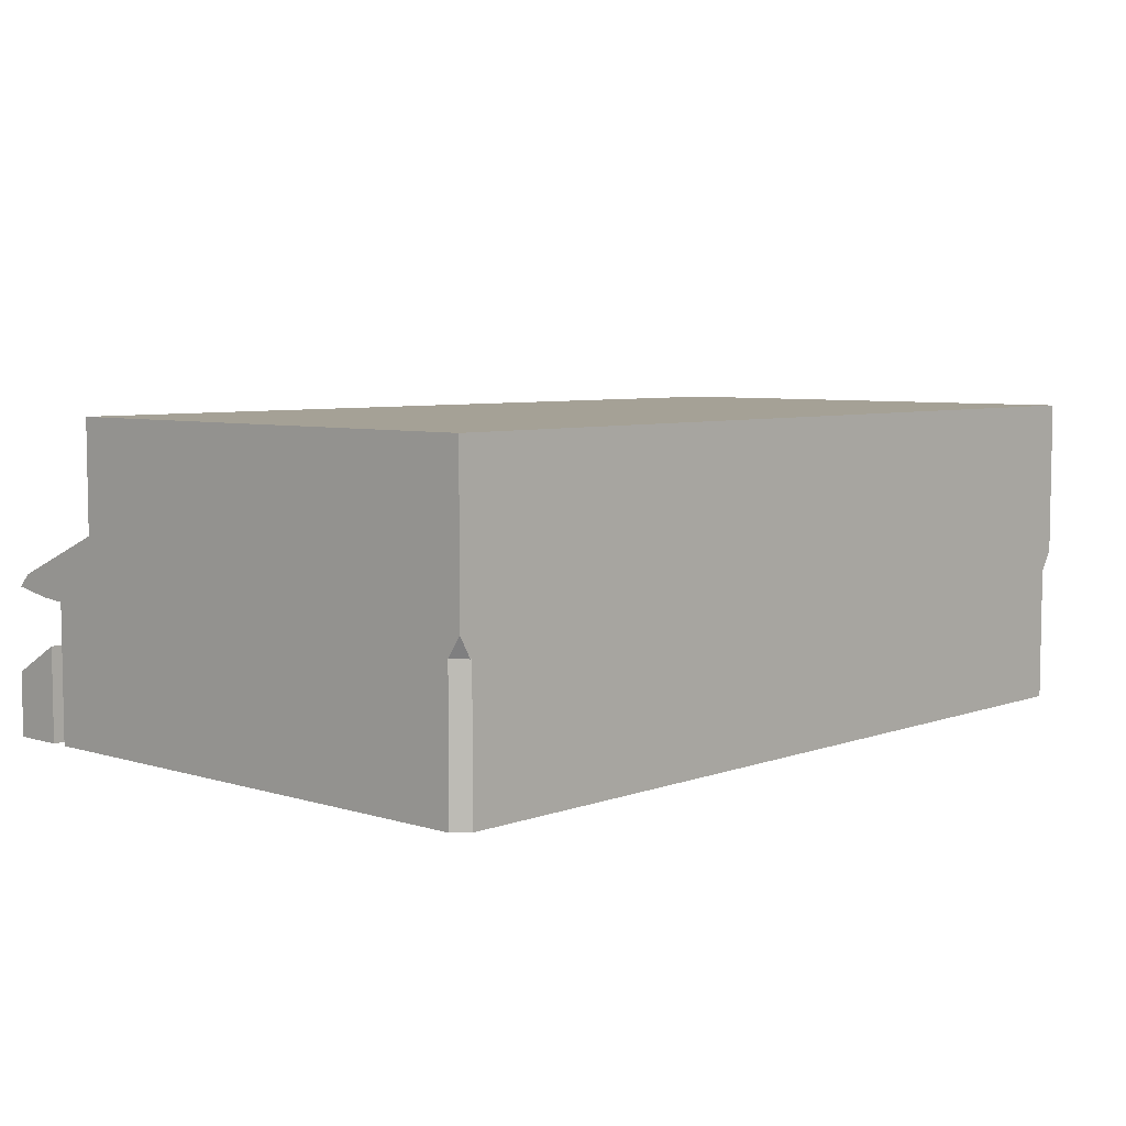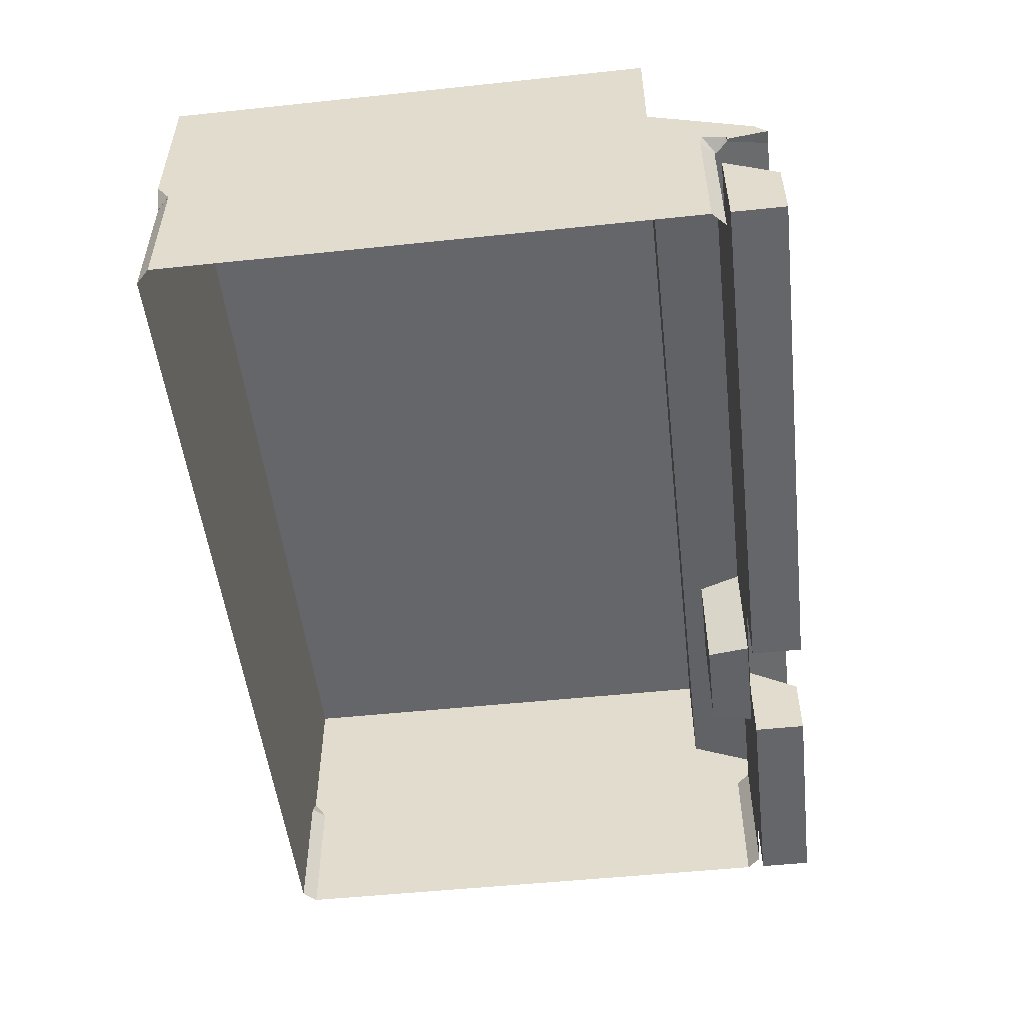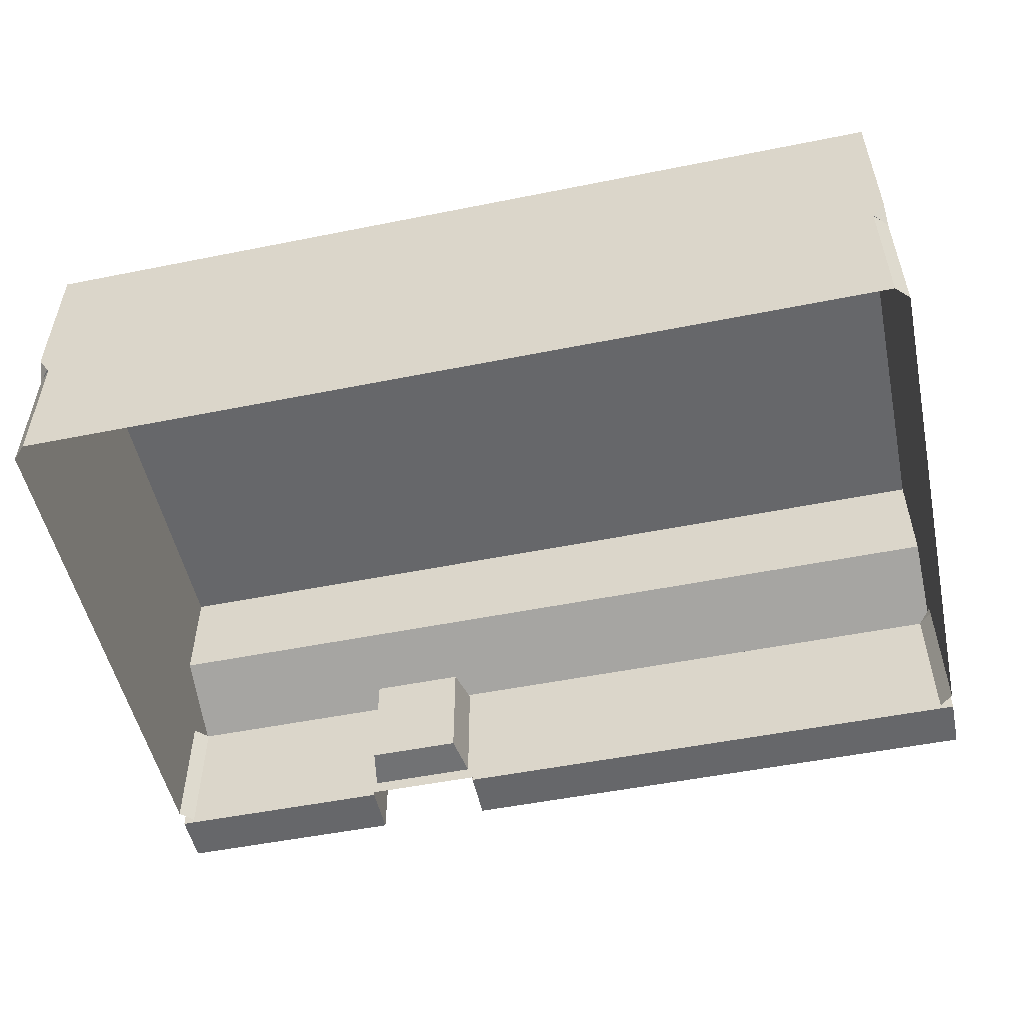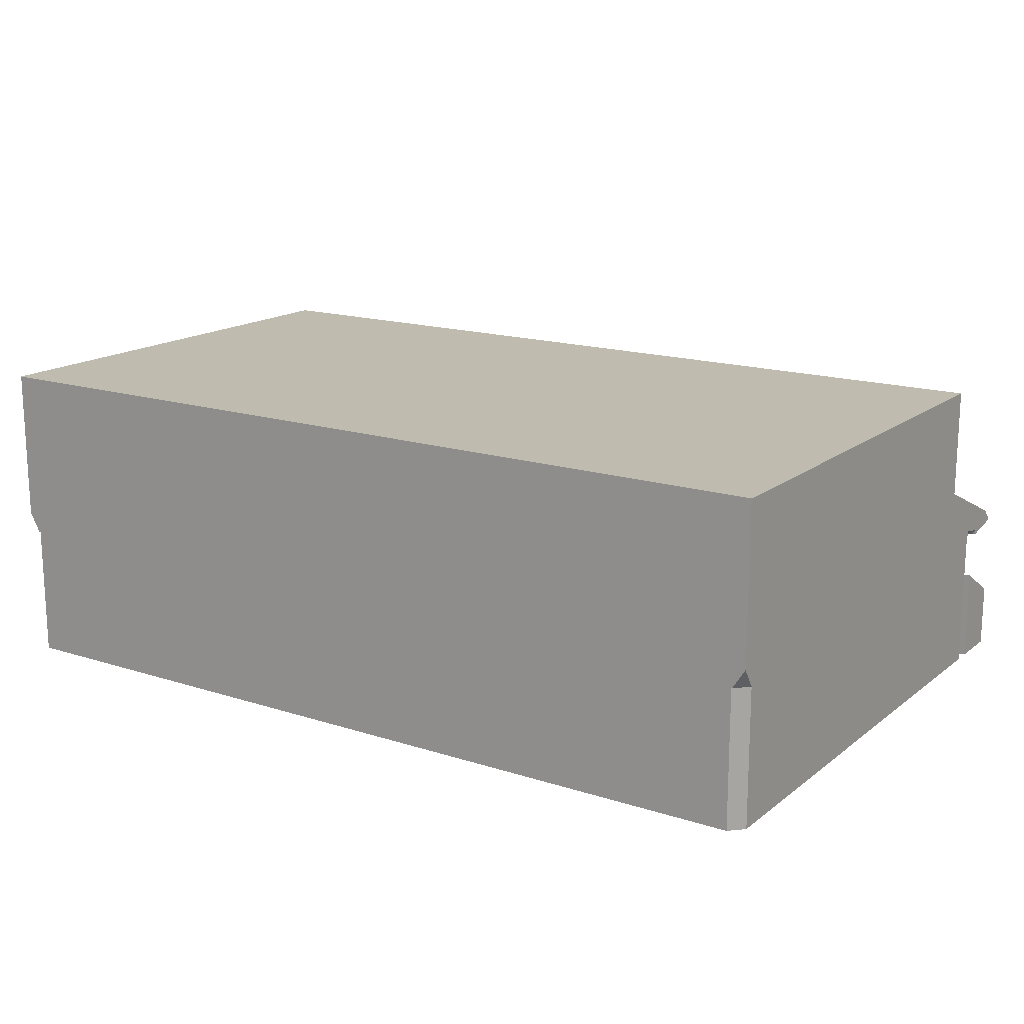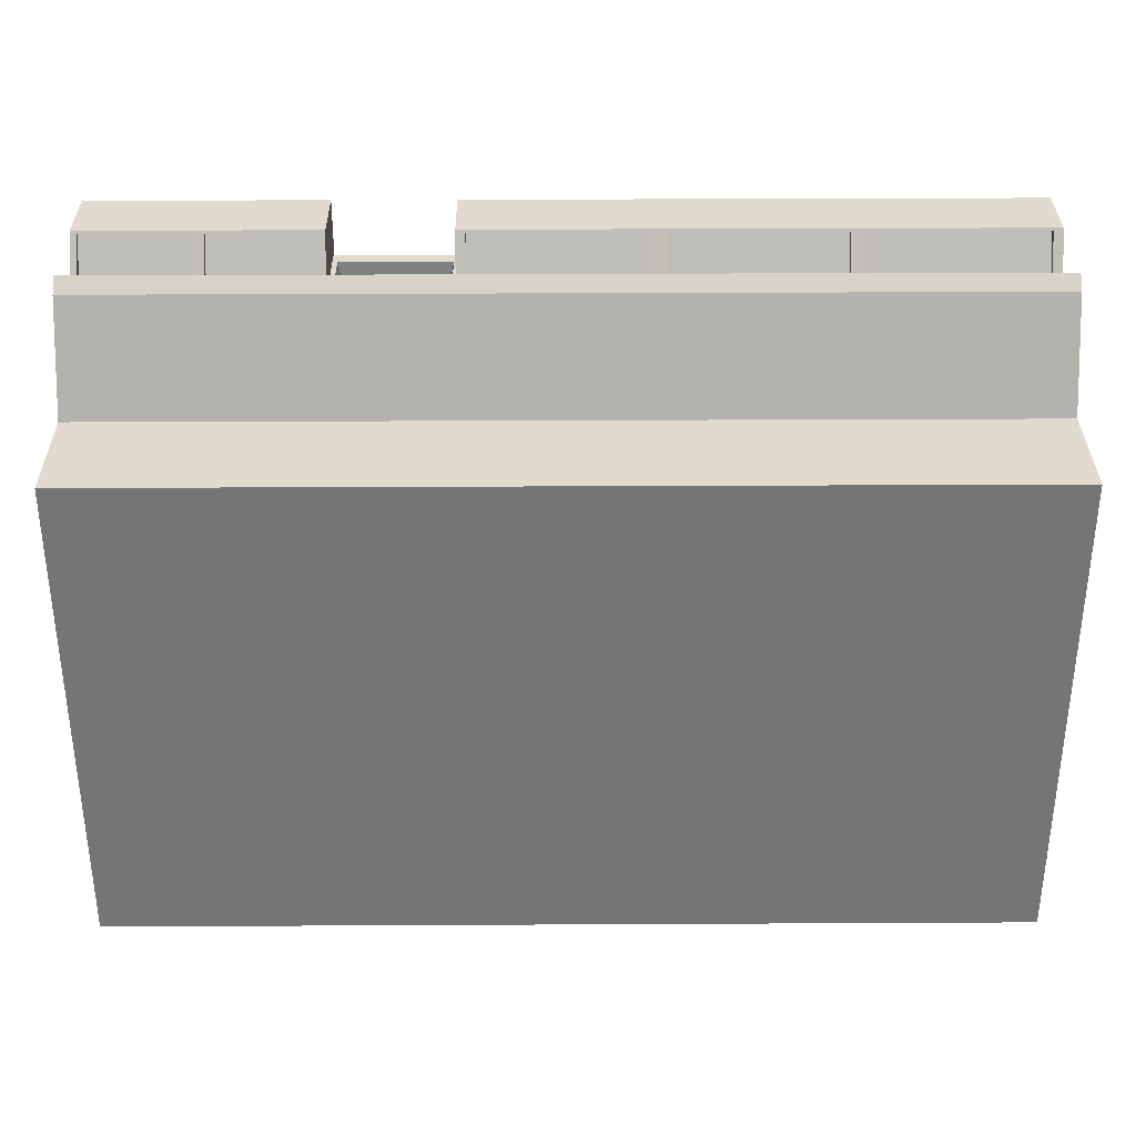
<metadata>
{"format":"obj","ext":"obj","renderer":"f3d","projection":"perspective","resolution":1024,"background":"white","views":[{"elev":6.1,"azim":132.7,"up":"+Y"},{"elev":-51.7,"azim":-83.5,"up":"+Y"},{"elev":-52.1,"azim":-167.8,"up":"+Y"},{"elev":16.2,"azim":-146.5,"up":"+Y"},{"elev":33.5,"azim":179.6,"up":"+Z"}]}
</metadata>
<code>
o Cube.005_Cube.007
v 4.999 3.21 -1.36
v -4.922 3.21 -1.36
v 0.03842 2.729 -0.2262
v 4.999 2.586 -0.09151
v 0.03842 2.674 -0.175
v -4.922 2.586 -0.09151
v 4.999 2.729 -0.2262
v 4.999 2.674 -0.175
v -4.922 2.674 -0.175
v -4.922 2.729 -0.2262
v 0.03842 3.21 -1.36
v 4.999 3.21 -6.797
v -4.922 3.21 -6.797
v 0.03842 2.586 -0.09151
v 0.03842 3.21 -6.797
v 0.03842 2.479 -6.797
v 0.03842 4.438 -1.36
v -4.922 4.438 -1.36
v 0.03842 4.438 -6.797
v 4.999 4.438 -6.797
v 4.999 4.438 -1.36
v -4.922 4.438 -6.797
v -4.922 4.329 -6.797
v 0.03842 4.329 -6.797
v 4.999 4.329 -6.797
v 4.999 4.329 -1.36
v 0.03842 4.329 -1.36
v -4.922 4.329 -1.36
v 0.03842 3.279 -6.797
v 4.999 3.279 -1.36
v -4.922 3.279 -1.36
v -4.922 3.279 -6.797
v 4.999 3.279 -6.797
v 0.03842 3.279 -1.36
v 4.872 3.21 -6.797
v 4.872 2.729 -0.2262
v 4.872 3.21 -1.36
v 4.872 2.674 -0.175
v 4.872 2.586 -0.09151
v 4.872 2.479 -6.797
v 4.872 4.438 -6.797
v 4.872 4.438 -1.36
v 4.872 4.329 -6.797
v 4.872 4.329 -1.36
v 4.872 3.279 -1.36
v 4.872 3.279 -6.797
v -4.781 3.21 -1.36
v -4.781 2.729 -0.2262
v -4.781 2.479 -6.797
v -4.781 2.586 -0.09151
v -4.781 2.674 -0.175
v -4.781 3.21 -6.797
v -4.781 4.438 -1.36
v -4.781 4.438 -6.797
v -4.781 4.329 -1.36
v -4.781 4.329 -6.797
v -4.781 3.279 -6.797
v -4.781 3.279 -1.36
v 4.999 1.992 -0.6344
v -4.922 1.992 -0.6344
v -4.922 0.9469 -0.6344
v 4.999 0.9469 -0.6344
v 4.999 1.658 -0.05512
v -4.922 1.658 -0.05512
v -4.922 0.9469 -0.05512
v 4.999 0.9469 -0.05512
v 1.157 0.9469 -0.6344
v 2.451 0.9469 -0.6344
v 2.451 1.992 -0.6344
v 1.157 1.992 -0.6344
v 2.451 0.9469 -0.05512
v 1.157 0.9469 -0.05512
v 1.157 1.658 -0.05512
v 2.451 1.658 -0.05512
v -0.8691 0.9469 -0.6344
v -2.896 0.9469 -0.6344
v -2.896 1.992 -0.6344
v -0.8691 1.992 -0.6344
v -0.8691 0.9469 -0.05512
v -2.896 0.9469 -0.05512
v -2.896 1.658 -0.05512
v -0.8691 1.658 -0.05512
v 3.725 0.9469 -0.6344
v 3.725 0.9469 -0.05512
v 3.725 1.992 -0.6344
v 3.725 1.658 -0.05512
v 4.935 1.975 -0.6055
v 4.935 1.675 -0.08408
v -4.821 1.975 -0.6055
v -4.821 1.675 -0.08408
v 1.056 1.975 -0.6055
v 1.056 1.675 -0.08408
v -0.7678 1.975 -0.6055
v 3.789 1.975 -0.6055
v 3.789 1.675 -0.08408
v -0.7678 1.675 -0.08408
v -2.997 1.975 -0.6055
v -2.997 1.675 -0.08408
v -2.794 1.975 -0.6055
v -0.9704 1.975 -0.6055
v -2.794 1.675 -0.08408
v -0.9704 1.675 -0.08408
v 2.515 1.675 -0.08408
v 2.515 1.975 -0.6055
v 3.661 1.975 -0.6055
v 3.661 1.675 -0.08408
v 4.935 1.876 -0.6055
v 4.935 1.592 -0.08408
v -4.821 1.876 -0.6055
v -4.821 1.592 -0.08408
v 1.056 1.876 -0.6055
v 1.056 1.592 -0.08408
v -0.7678 1.876 -0.6055
v 3.789 1.876 -0.6055
v 3.789 1.592 -0.08408
v -0.7678 1.592 -0.08408
v -2.997 1.876 -0.6055
v -2.997 1.592 -0.08408
v -2.794 1.876 -0.6055
v -0.9704 1.876 -0.6055
v -2.794 1.592 -0.08408
v -0.9704 1.592 -0.08408
v 2.515 1.592 -0.08408
v 2.515 1.876 -0.6055
v 3.661 1.876 -0.6055
v 3.661 1.592 -0.08408
v 4.851 2.479 -0.6799
v 4.999 2.479 -0.8272
v 4.999 2.506 -0.5337
v 4.968 2.505 -0.537
v -4.922 2.479 -0.8272
v -4.775 2.479 -0.6799
v -4.776 2.482 -0.6626
v -4.888 2.505 -0.5377
v -4.922 2.506 -0.5337
v -4.922 2.534 -0.5373
v -4.922 2.555 -0.5416
v -4.922 2.608 -0.7997
v -4.775 0.9469 -0.6799
v -4.922 0.9469 -0.8272
v -4.775 2.479 -6.797
v -4.922 2.479 -6.649
v -4.922 2.7 -6.797
v -4.781 2.479 -6.797
v 4.999 2.479 -6.649
v 4.851 2.479 -6.797
v 4.872 2.479 -6.797
v 4.999 2.7 -6.797
v 4.999 2.485 -6.649
v 4.999 2.484 -6.649
v 4.999 2.482 -6.649
v 4.999 0.9469 -0.8272
v 4.851 0.9469 -0.6799
v -4.922 0.9469 -6.649
v -4.775 0.9469 -6.797
v 4.851 0.9469 -6.797
v 4.999 0.9469 -6.649
v -4.922 1.063 -0.8272
v -4.775 1.063 -0.6799
v 4.851 1.063 -0.6799
v 4.999 1.063 -0.8272
v -4.775 1.063 -6.797
v -4.922 1.063 -6.649
v 4.999 1.063 -6.649
v 4.851 1.063 -6.797
v -4.775 1.94 -0.6799
v 4.999 1.94 -0.8272
v -4.922 1.94 -6.649
v 4.851 1.94 -6.797
v -4.922 1.94 -0.8272
v 4.851 1.94 -0.6799
v -4.775 1.94 -6.797
v 4.999 1.94 -6.649
v 1.14 2.479 -0.6799
v 2.474 2.479 -0.6799
v 2.474 0.9469 -0.6799
v 1.14 0.9469 -0.6799
v 1.14 1.063 -0.6799
v 2.474 1.063 -0.6799
v 2.474 1.94 -0.6799
v 1.14 1.94 -0.6799
v -3.49 2.479 -0.6799
v -2.307 2.479 -0.6799
v -1.124 2.479 -0.6799
v 0.05854 2.479 -0.6799
v -3.49 1.94 -0.6799
v -2.307 1.94 -0.6799
v -1.124 1.94 -0.6799
v 0.05854 1.94 -0.6799
v -3.49 0.9469 -0.6799
v -2.307 0.9469 -0.6799
v -1.124 0.9469 -0.6799
v 0.05854 0.9469 -0.6799
v 0.05854 1.063 -0.6799
v -1.124 1.063 -0.6799
v -2.307 1.063 -0.6799
v -3.49 1.063 -0.6799
v -4.695 1.974 -0.6799
v -4.695 2.446 -0.6799
v -3.57 2.446 -0.6799
v -3.57 1.974 -0.6799
v -3.417 2.446 -0.6799
v -2.381 2.446 -0.6799
v -3.417 1.974 -0.6799
v -2.381 1.974 -0.6799
v -2.234 2.446 -0.6799
v -1.198 2.446 -0.6799
v -2.234 1.974 -0.6799
v -1.198 1.974 -0.6799
v -1.051 2.446 -0.6799
v -0.01487 2.446 -0.6799
v -1.051 1.974 -0.6799
v -0.01487 1.974 -0.6799
v 1.073 2.446 -0.6799
v 1.073 1.974 -0.6799
v 0.1257 2.446 -0.6799
v 0.1257 1.974 -0.6799
v 1.207 1.1 -0.6799
v 2.407 1.1 -0.6799
v 2.407 1.936 -0.6799
v 1.207 1.936 -0.6799
v 2.407 2.45 -0.6799
v 1.207 2.45 -0.6799
v 1.291 1.128 -1.149
v 2.323 1.128 -1.149
v 2.323 1.892 -1.149
v 1.291 1.892 -1.149
v 2.323 2.361 -1.149
v 1.291 2.361 -1.149
f 11 36 37
f 25 21 26
f 9 50 51
f 15 49 52
f 8 36 38
f 2 48 47
f 5 48 51
f 23 54 56
f 10 136 9
f 10 138 137
f 170 142 168
f 50 133 14
f 7 150 149
f 8 151 150
f 152 164 161
f 149 148 12
f 5 39 38
f 17 54 53
f 21 41 42
f 27 53 55
f 26 42 44
f 28 22 23
f 24 41 43
f 29 43 46
f 31 23 32
f 30 44 45
f 34 55 58
f 32 56 57
f 33 26 30
f 12 30 1
f 13 57 52
f 11 58 47
f 1 45 37
f 2 32 13
f 15 46 35
f 35 33 12
f 37 34 11
f 45 27 34
f 46 25 33
f 43 20 25
f 44 17 27
f 42 19 17
f 9 135 6
f 38 4 8
f 35 16 15
f 38 3 5
f 37 7 1
f 47 31 2
f 52 29 15
f 57 24 29
f 58 28 31
f 55 18 28
f 53 22 18
f 56 19 24
f 51 10 9
f 47 3 11
f 172 146 169
f 51 14 5
f 185 214 174
f 13 143 142
f 148 147 40
f 184 185 14
f 49 144 143
f 85 106 86
f 62 63 66
f 72 82 79
f 61 64 60
f 67 79 75
f 85 62 83
f 77 98 81
f 66 86 84
f 62 84 83
f 68 74 69
f 67 73 72
f 78 67 75
f 60 76 61
f 77 75 76
f 85 87 59
f 77 100 78
f 76 65 61
f 75 80 76
f 80 64 65
f 79 81 80
f 83 71 68
f 84 74 71
f 69 83 68
f 63 87 88
f 102 121 101
f 98 117 118
f 103 124 104
f 63 95 86
f 60 97 77
f 64 89 60
f 73 96 82
f 85 95 94
f 81 90 64
f 73 91 92
f 82 93 78
f 78 91 70
f 92 111 112
f 78 102 82
f 81 99 77
f 82 101 81
f 99 120 100
f 86 103 74
f 69 103 104
f 69 105 85
f 109 118 117
f 113 112 111
f 114 108 107
f 119 122 120
f 124 126 125
f 93 111 91
f 104 125 105
f 95 114 94
f 102 120 122
f 94 107 87
f 106 123 103
f 101 119 99
f 88 115 95
f 106 125 126
f 92 116 96
f 89 117 97
f 88 107 108
f 98 110 90
f 90 109 89
f 96 113 93
f 128 130 127
f 137 138 133
f 142 144 141
f 150 151 147
f 140 159 158
f 153 161 160
f 155 163 162
f 157 165 164
f 128 145 151
f 164 169 173
f 162 168 172
f 160 167 171
f 158 166 170
f 193 178 194
f 155 165 156
f 161 173 167
f 158 154 140
f 167 145 128
f 170 132 131
f 171 128 127
f 172 142 141
f 173 146 145
f 162 169 165
f 170 163 158
f 160 180 179
f 178 189 194
f 153 179 176
f 180 219 179
f 179 177 176
f 181 218 221
f 171 175 180
f 197 166 159
f 196 186 197
f 195 187 196
f 194 188 195
f 190 159 139
f 191 197 190
f 191 195 196
f 192 194 195
f 166 199 132
f 187 204 186
f 183 208 206
f 189 212 188
f 201 199 198
f 186 198 166
f 186 200 201
f 132 200 182
f 205 202 204
f 187 203 205
f 183 202 203
f 182 204 202
f 209 206 208
f 188 208 187
f 184 209 188
f 183 207 184
f 213 210 212
f 185 213 189
f 184 211 185
f 184 212 210
f 215 216 217
f 189 216 185
f 189 215 217
f 174 215 181
f 218 227 221
f 222 229 228
f 174 222 175
f 178 219 218
f 181 223 174
f 180 222 220
f 226 224 225
f 228 227 226
f 219 226 225
f 221 229 223
f 220 228 226
f 219 224 218
f 11 3 36
f 25 20 21
f 9 6 50
f 15 16 49
f 8 7 36
f 2 10 48
f 5 3 48
f 23 22 54
f 10 137 136
f 10 2 138
f 170 131 142
f 50 134 133
f 7 8 150
f 8 4 151
f 152 157 164
f 12 1 149
f 1 7 149
f 5 14 39
f 17 19 54
f 21 20 41
f 27 17 53
f 26 21 42
f 28 18 22
f 24 19 41
f 29 24 43
f 31 28 23
f 30 26 44
f 34 27 55
f 32 23 56
f 33 25 26
f 12 33 30
f 13 32 57
f 11 34 58
f 1 30 45
f 2 31 32
f 15 29 46
f 35 46 33
f 37 45 34
f 45 44 27
f 46 43 25
f 43 41 20
f 44 42 17
f 42 41 19
f 9 136 135
f 38 39 4
f 35 40 16
f 38 36 3
f 37 36 7
f 47 58 31
f 52 57 29
f 57 56 24
f 58 55 28
f 55 53 18
f 53 54 22
f 56 54 19
f 51 48 10
f 47 48 3
f 172 141 146
f 51 50 14
f 185 216 214
f 142 131 2
f 131 138 2
f 2 13 142
f 40 35 148
f 35 12 148
f 175 127 39
f 127 130 39
f 39 14 175
f 14 133 182
f 133 132 182
f 182 183 14
f 183 184 14
f 185 174 14
f 174 175 14
f 143 13 52
f 52 49 143
f 85 105 106
f 62 59 63
f 72 73 82
f 61 65 64
f 67 72 79
f 85 59 62
f 77 97 98
f 66 63 86
f 62 66 84
f 68 71 74
f 67 70 73
f 78 70 67
f 60 77 76
f 77 78 75
f 85 94 87
f 77 99 100
f 76 80 65
f 75 79 80
f 80 81 64
f 79 82 81
f 83 84 71
f 84 86 74
f 69 85 83
f 63 59 87
f 102 122 121
f 98 97 117
f 103 123 124
f 63 88 95
f 60 89 97
f 64 90 89
f 73 92 96
f 85 86 95
f 81 98 90
f 73 70 91
f 82 96 93
f 78 93 91
f 92 91 111
f 78 100 102
f 81 101 99
f 82 102 101
f 99 119 120
f 86 106 103
f 69 74 103
f 69 104 105
f 109 110 118
f 113 116 112
f 114 115 108
f 119 121 122
f 124 123 126
f 93 113 111
f 104 124 125
f 95 115 114
f 102 100 120
f 94 114 107
f 106 126 123
f 101 121 119
f 88 108 115
f 106 105 125
f 92 112 116
f 89 109 117
f 88 87 107
f 98 118 110
f 90 110 109
f 96 116 113
f 128 129 130
f 138 131 132
f 132 133 138
f 133 134 137
f 134 135 137
f 135 136 137
f 142 143 144
f 151 145 147
f 145 146 147
f 147 148 149
f 149 150 147
f 140 139 159
f 153 152 161
f 155 154 163
f 157 156 165
f 151 4 128
f 4 129 128
f 164 165 169
f 162 163 168
f 160 161 167
f 158 159 166
f 193 177 178
f 155 162 165
f 161 164 173
f 158 163 154
f 167 173 145
f 170 166 132
f 171 167 128
f 172 168 142
f 173 169 146
f 162 172 169
f 170 168 163
f 160 171 180
f 178 181 189
f 153 160 179
f 180 220 219
f 179 178 177
f 181 178 218
f 171 127 175
f 197 186 166
f 196 187 186
f 195 188 187
f 194 189 188
f 190 197 159
f 191 196 197
f 191 192 195
f 192 193 194
f 166 198 199
f 187 205 204
f 183 187 208
f 189 213 212
f 201 200 199
f 186 201 198
f 186 182 200
f 132 199 200
f 205 203 202
f 187 183 203
f 183 182 202
f 182 186 204
f 209 207 206
f 188 209 208
f 184 207 209
f 183 206 207
f 213 211 210
f 185 211 213
f 184 210 211
f 184 188 212
f 215 214 216
f 189 217 216
f 189 181 215
f 174 214 215
f 218 224 227
f 222 223 229
f 174 223 222
f 178 179 219
f 181 221 223
f 180 175 222
f 226 227 224
f 228 229 227
f 219 220 226
f 221 227 229
f 220 222 228
f 219 225 224

</code>
